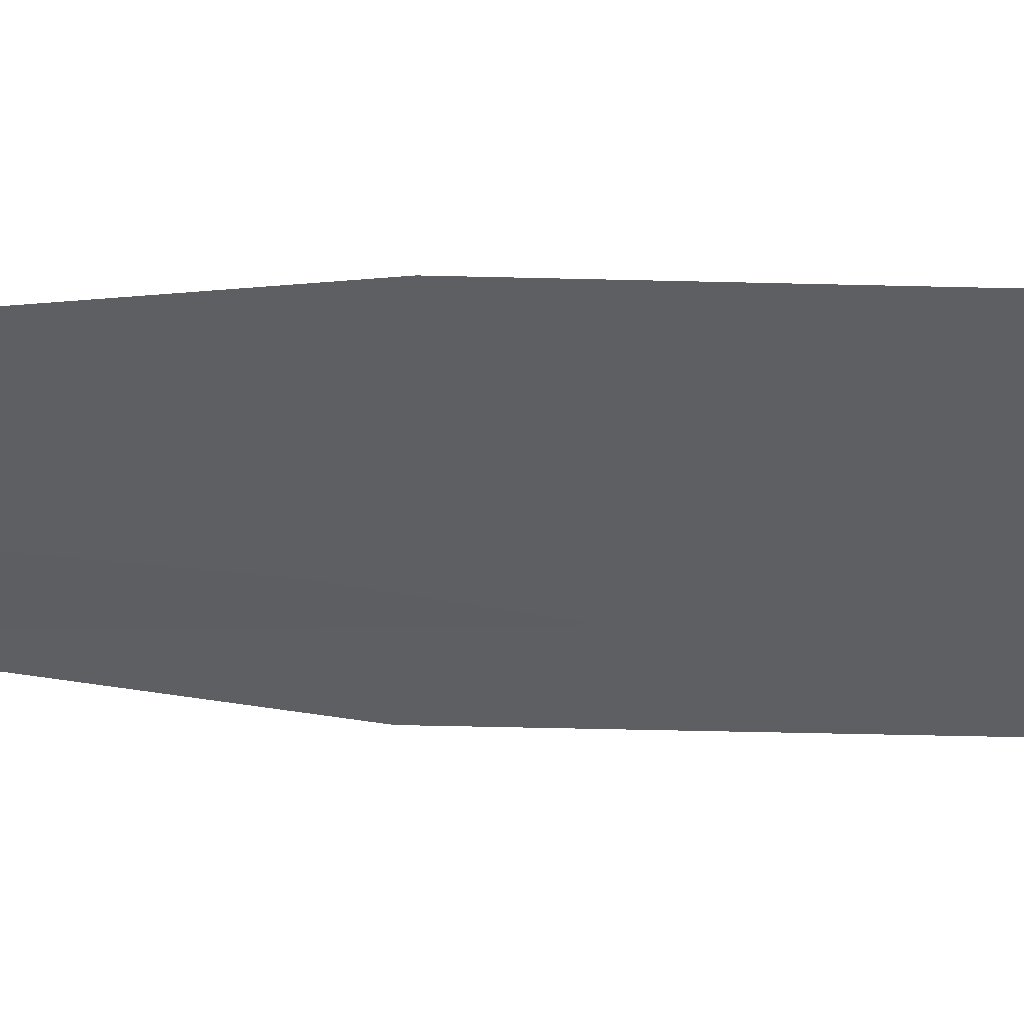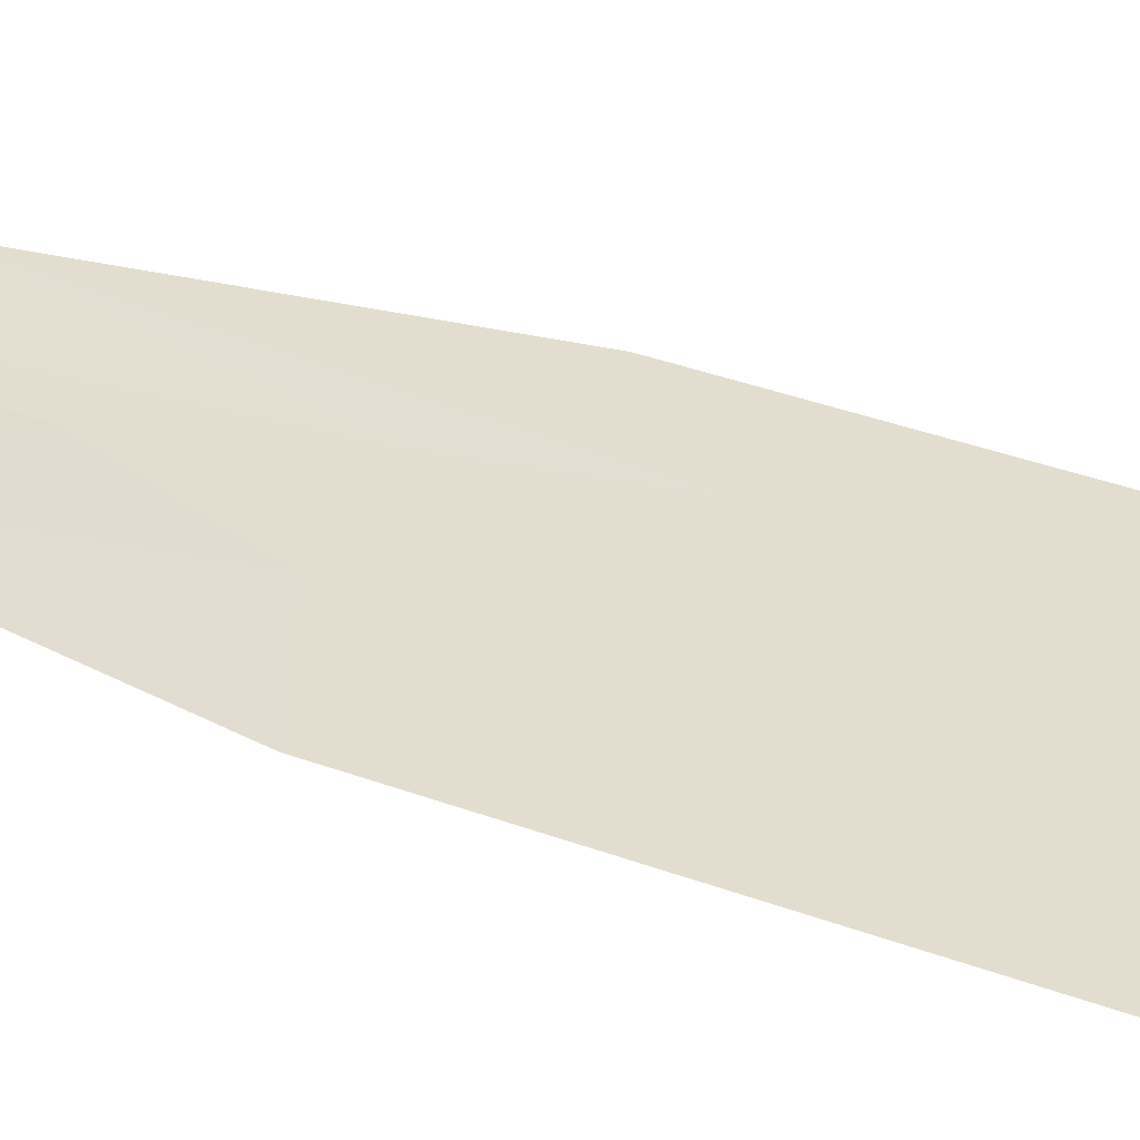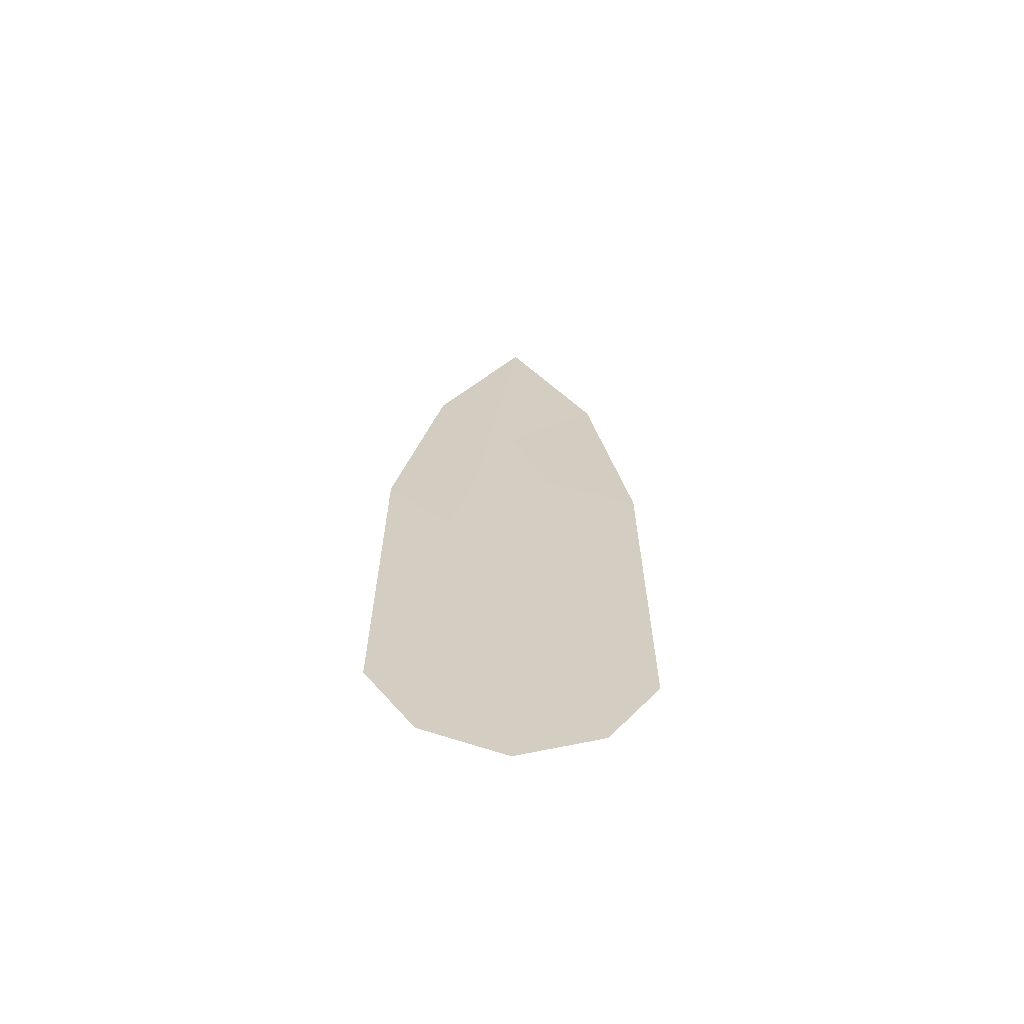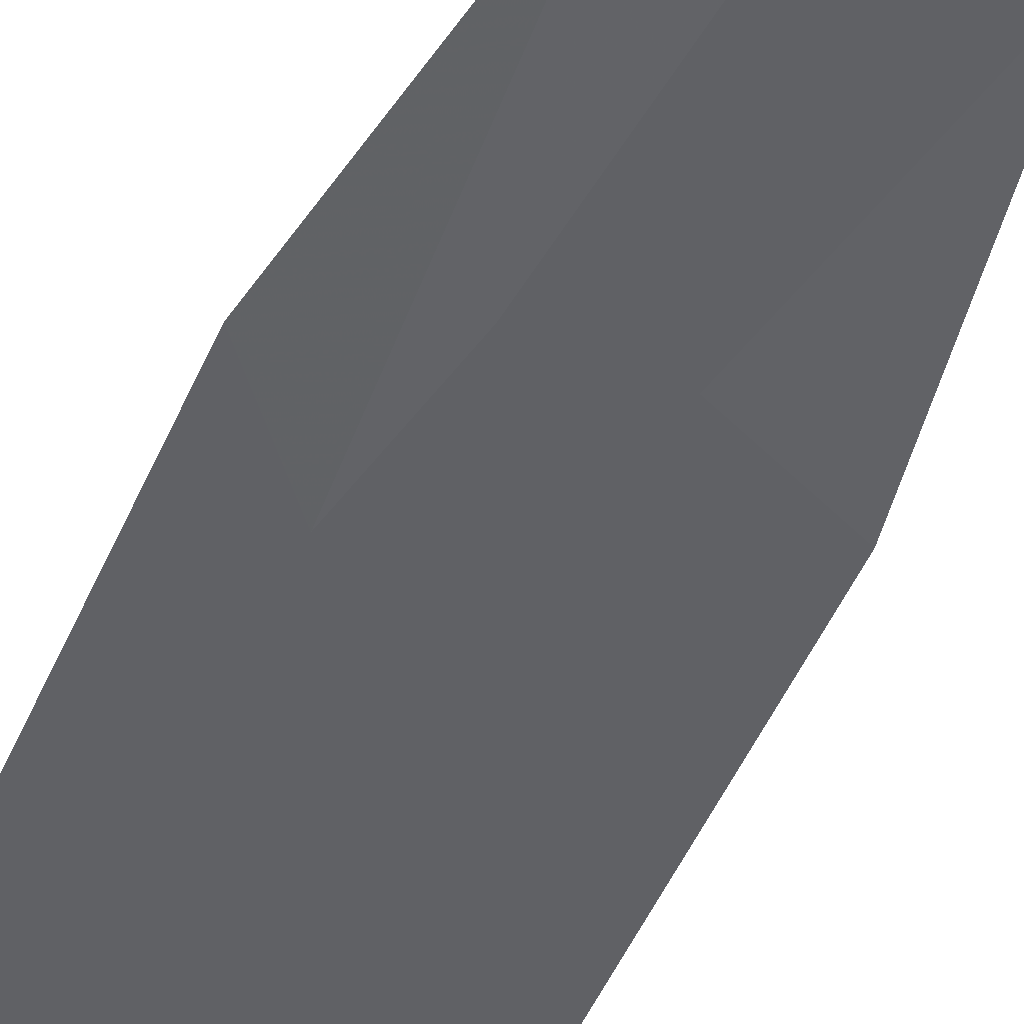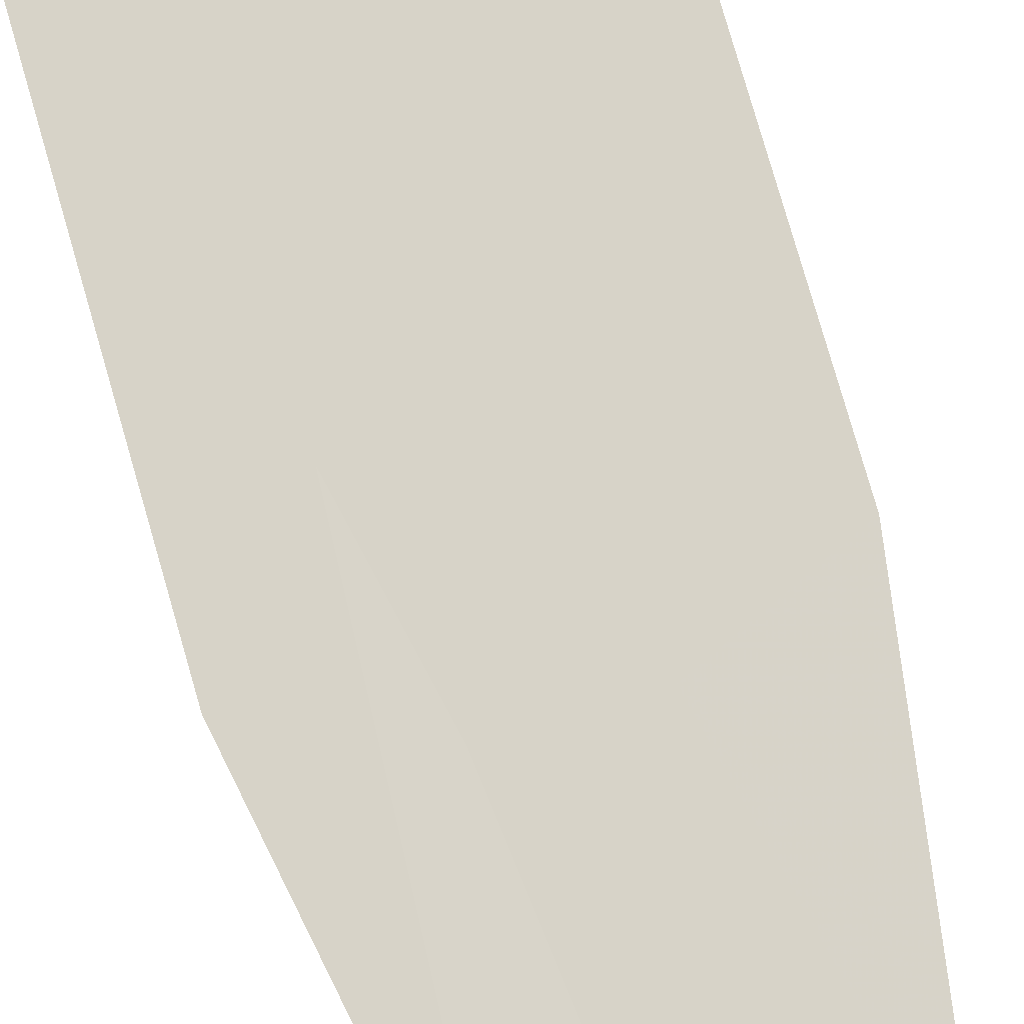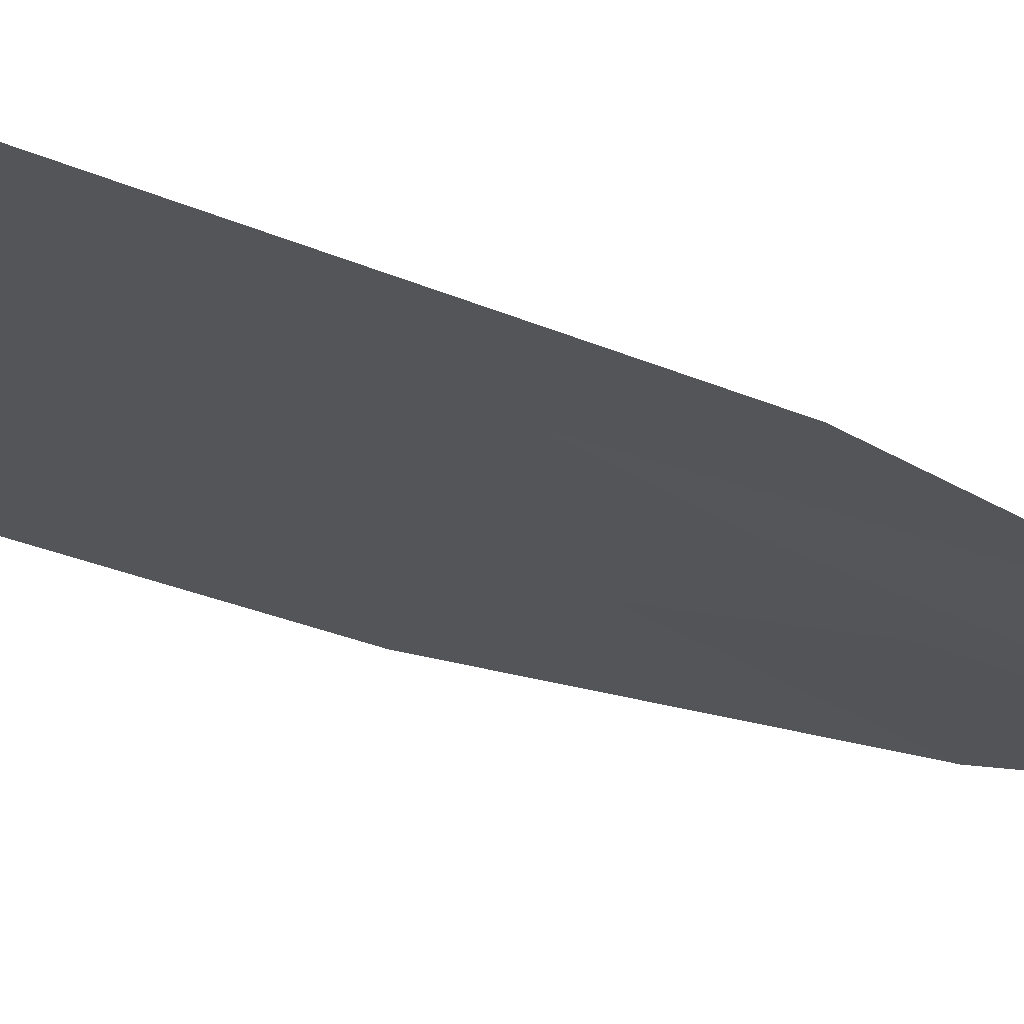
<metadata>
{"format":"obj","ext":"obj","renderer":"f3d","projection":"perspective","resolution":1024,"background":"white","views":[{"elev":-39.5,"azim":-91.8,"up":"+Z"},{"elev":35.0,"azim":-63.2,"up":"+Z"},{"elev":-65.6,"azim":176.8,"up":"+Y"},{"elev":-50.3,"azim":156.9,"up":"+Z"},{"elev":76.6,"azim":164.1,"up":"+Z"},{"elev":-24.6,"azim":53.0,"up":"+Z"}]}
</metadata>
<code>
g wizardTeleportDown06_mesh
v -0.01396 5.923 0.0141
v 0.2577 5.128 0.01409
v -0.01243 3.145 0.01409
v -0.04349 7.852 0.0141
v 0.5459 6.626 0.02865
v -0.623 6.619 0.02865
v -0.04349 7.852 0.0141
v -0.01396 5.923 0.0141
v -0.285 5.121 0.0141
v -0.8915 4.845 0.01409
v -0.01243 3.145 0.01409
v -0.452 4.329 0.01409
v -0.8896 2.158 0.01409
v -0.451 2.651 0.0141
v -0.5527 1.571 0.0141
v -0.2826 1.862 0.0141
v -0.0109 1.734 0.01409
v -0.009361 1.33 0.01409
v 0.5328 1.582 0.0141
v -0.009361 1.33 0.01409
v -0.0109 1.734 0.01409
v 0.2602 1.869 0.01409
v 0.8667 2.178 0.0141
v -0.01243 3.145 0.01409
v 0.4271 2.661 0.01409
v 0.8648 4.872 0.01409
v 0.4262 4.339 0.01409
v 0.2577 5.128 0.01409
v 0.5459 6.626 0.02865
g wizardTeleportDown06_mesh_0
f 3 2 1
f 1 2 4
f 2 5 4
f 8 7 6
f 9 8 6
f 9 6 10
f 11 8 9
f 12 9 10
f 11 9 12
f 12 10 13
f 14 12 13
f 11 12 14
f 14 13 15
f 11 14 16
f 16 14 15
f 11 16 17
f 16 15 18
f 17 16 18
f 21 20 19
f 22 21 19
f 22 19 23
f 24 21 22
f 25 22 23
f 24 22 25
f 25 23 26
f 24 25 27
f 27 25 26
f 24 27 28
f 27 26 29
f 28 27 29

</code>
